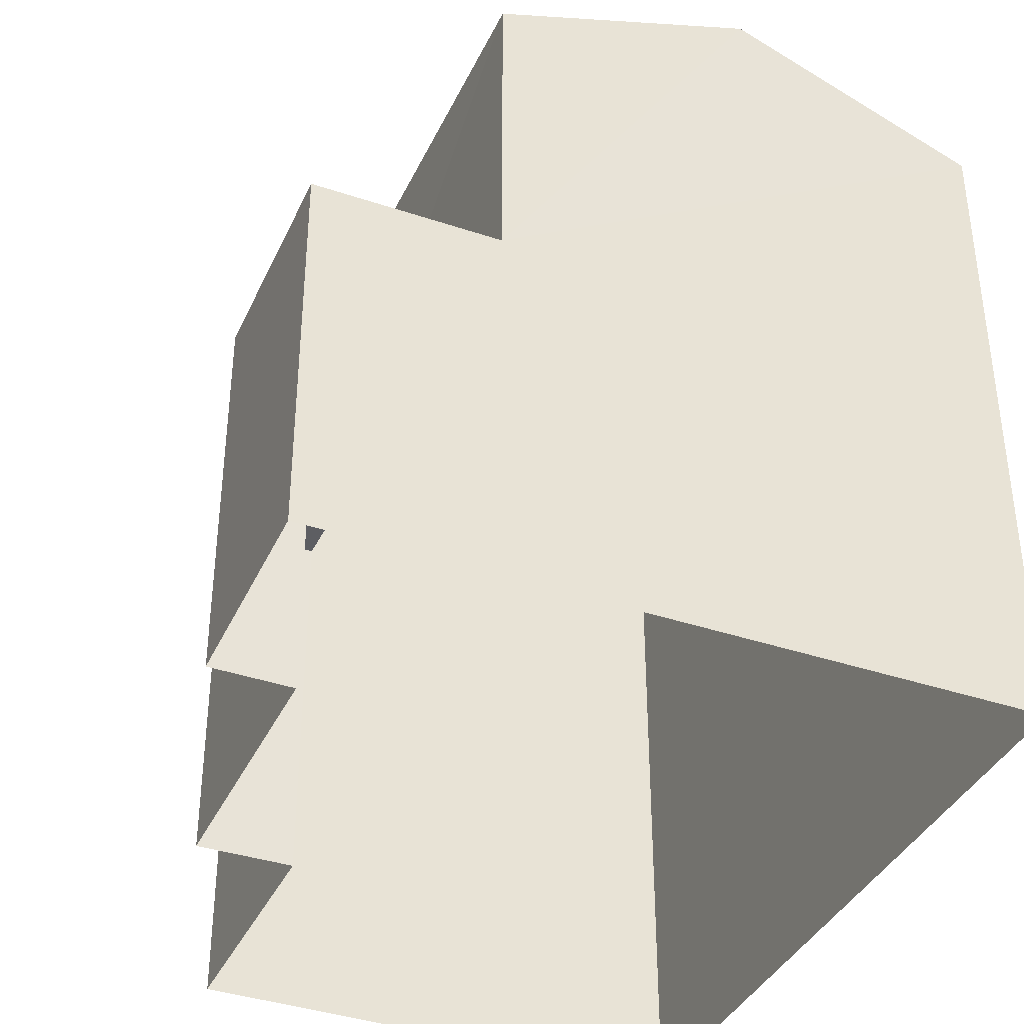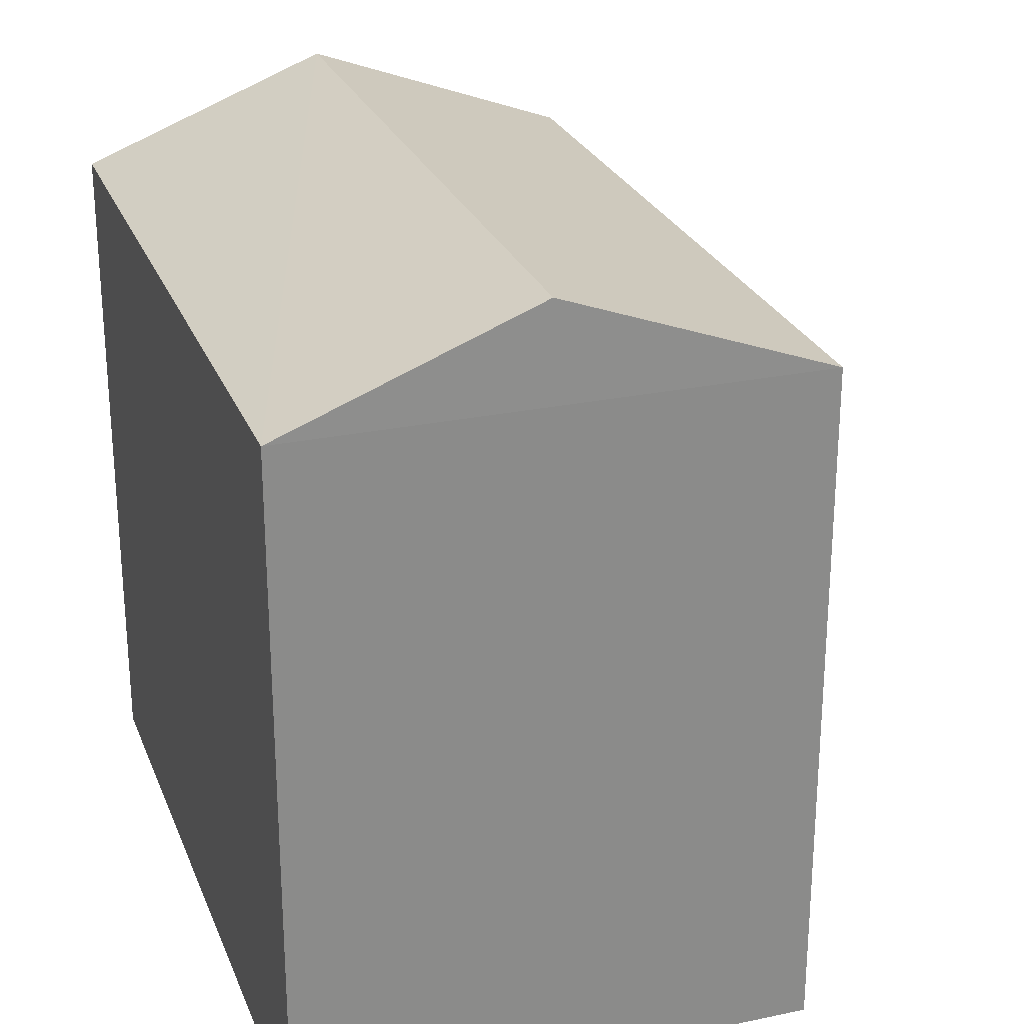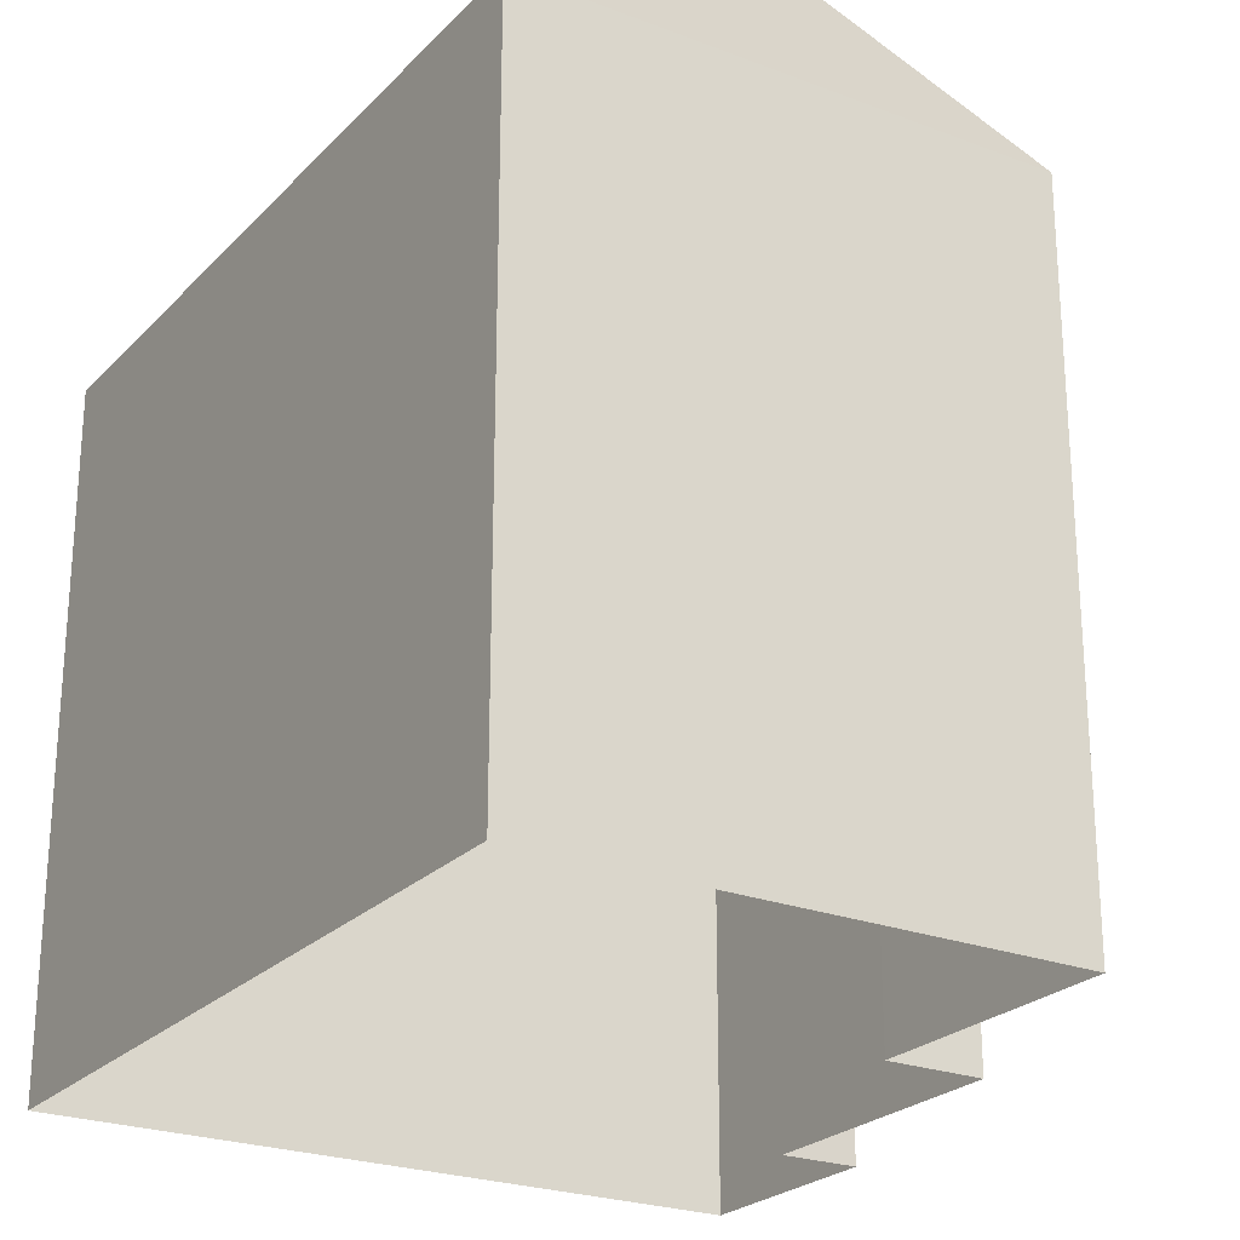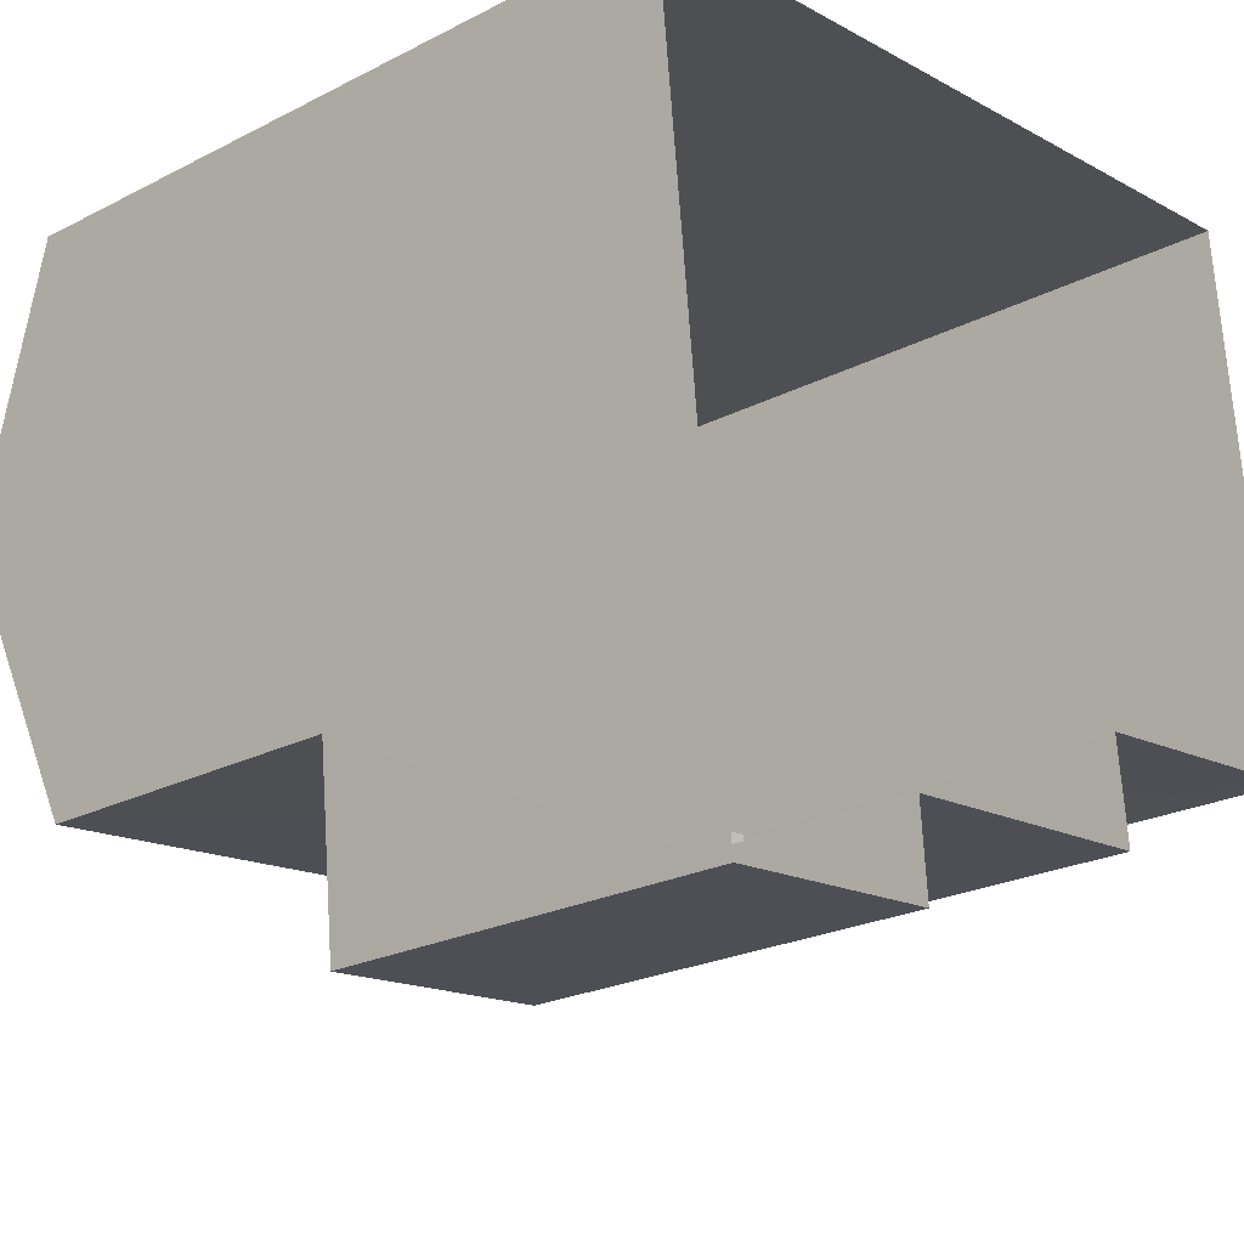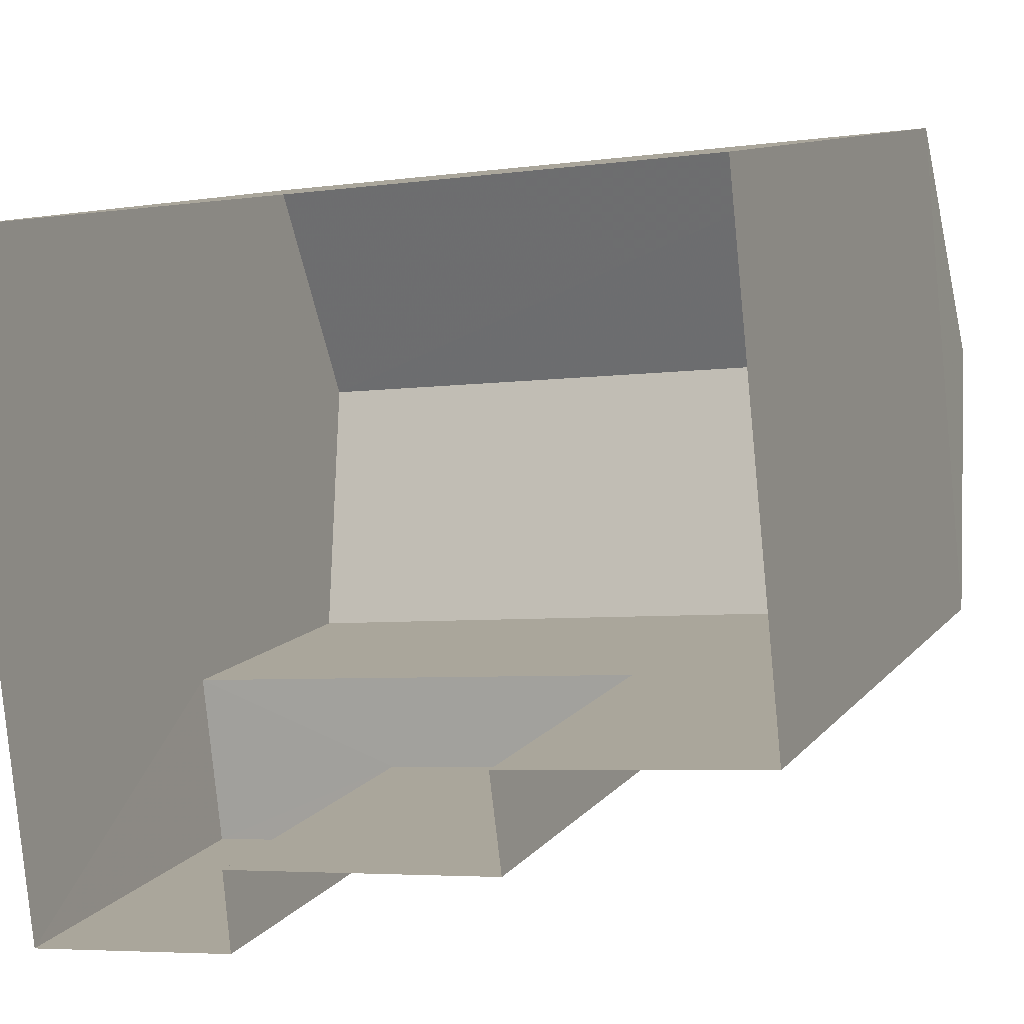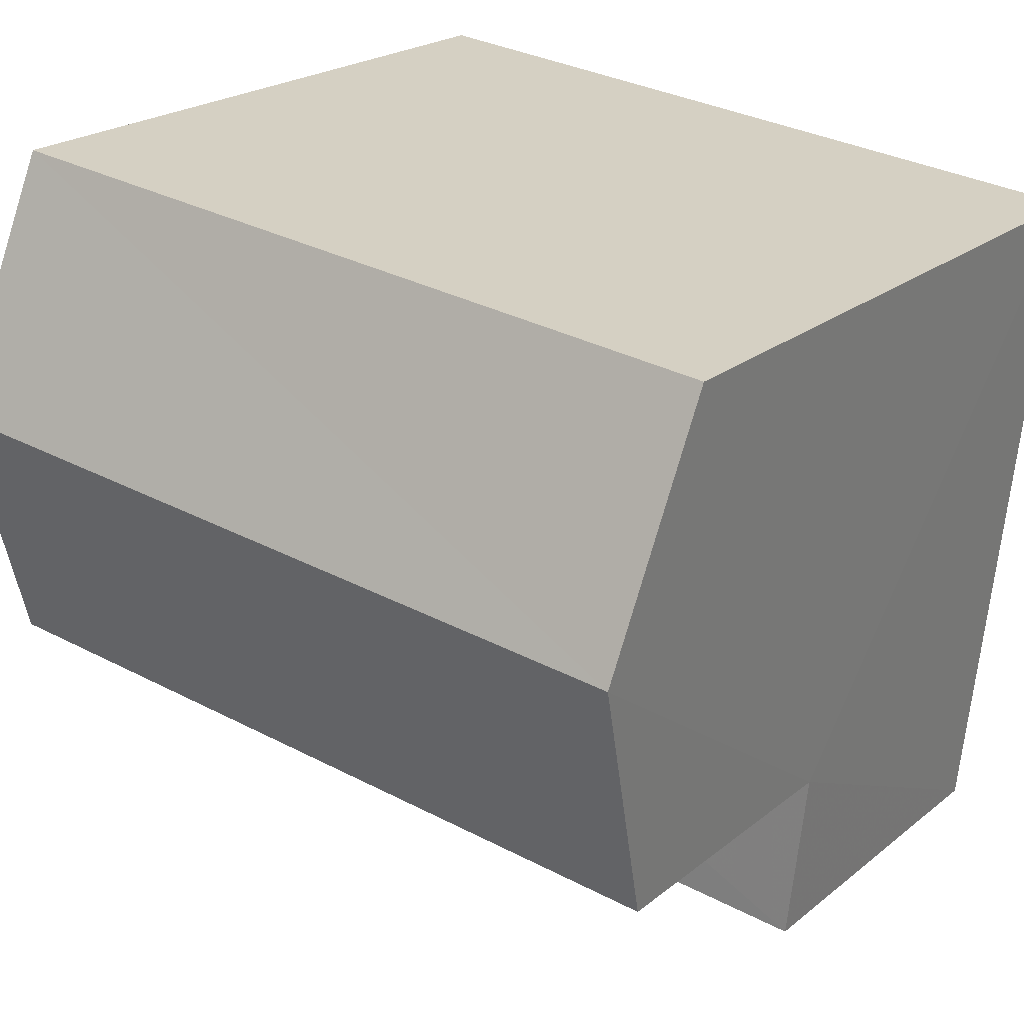
<metadata>
{"format":"obj","ext":"obj","renderer":"f3d","projection":"perspective","resolution":1024,"background":"white","views":[{"elev":-38.4,"azim":60.8,"up":"+Z"},{"elev":25.8,"azim":-114.6,"up":"+Z"},{"elev":-24.3,"azim":-128.2,"up":"+Z"},{"elev":-23.0,"azim":131.1,"up":"+Y"},{"elev":10.2,"azim":-157.7,"up":"+Y"},{"elev":21.9,"azim":36.0,"up":"+Y"}]}
</metadata>
<code>
v -3.721e+05 -1.054e+05 25.09
v -3.721e+05 -1.054e+05 25.09
v -3.721e+05 -1.054e+05 25.09
v -3.721e+05 -1.054e+05 25.09
v -3.721e+05 -1.054e+05 25.09
v -3.721e+05 -1.054e+05 25.09
v -3.721e+05 -1.054e+05 25.09
v -3.721e+05 -1.054e+05 25.09
v -3.721e+05 -1.054e+05 33.68
v -3.721e+05 -1.054e+05 32.6
v -3.721e+05 -1.054e+05 33.68
v -3.721e+05 -1.054e+05 32.6
v -3.721e+05 -1.054e+05 29.22
v -3.721e+05 -1.054e+05 29.22
v -3.721e+05 -1.054e+05 29.22
v -3.721e+05 -1.054e+05 29.22
v -3.721e+05 -1.054e+05 29.22
v -3.721e+05 -1.054e+05 29.22
v -3.721e+05 -1.054e+05 32.6
v -3.721e+05 -1.054e+05 32.6
f 1 2 3
f 3 4 1
f 5 6 2
f 7 6 5
f 8 5 1
f 5 2 1
f 9 10 11
f 9 12 10
f 13 14 15
f 14 16 15
f 15 17 18
f 15 16 17
f 11 19 9
f 11 20 19
f 18 8 1
f 15 18 1
f 12 9 16
f 12 16 2
f 9 19 16
f 2 16 3
f 3 16 14
f 6 7 10
f 10 20 11
f 10 7 20
f 12 2 6
f 10 12 6
f 7 17 20
f 20 17 19
f 7 5 17
f 19 17 16
f 13 1 4
f 13 15 1
f 14 4 3
f 14 13 4
f 17 8 18
f 17 5 8

</code>
